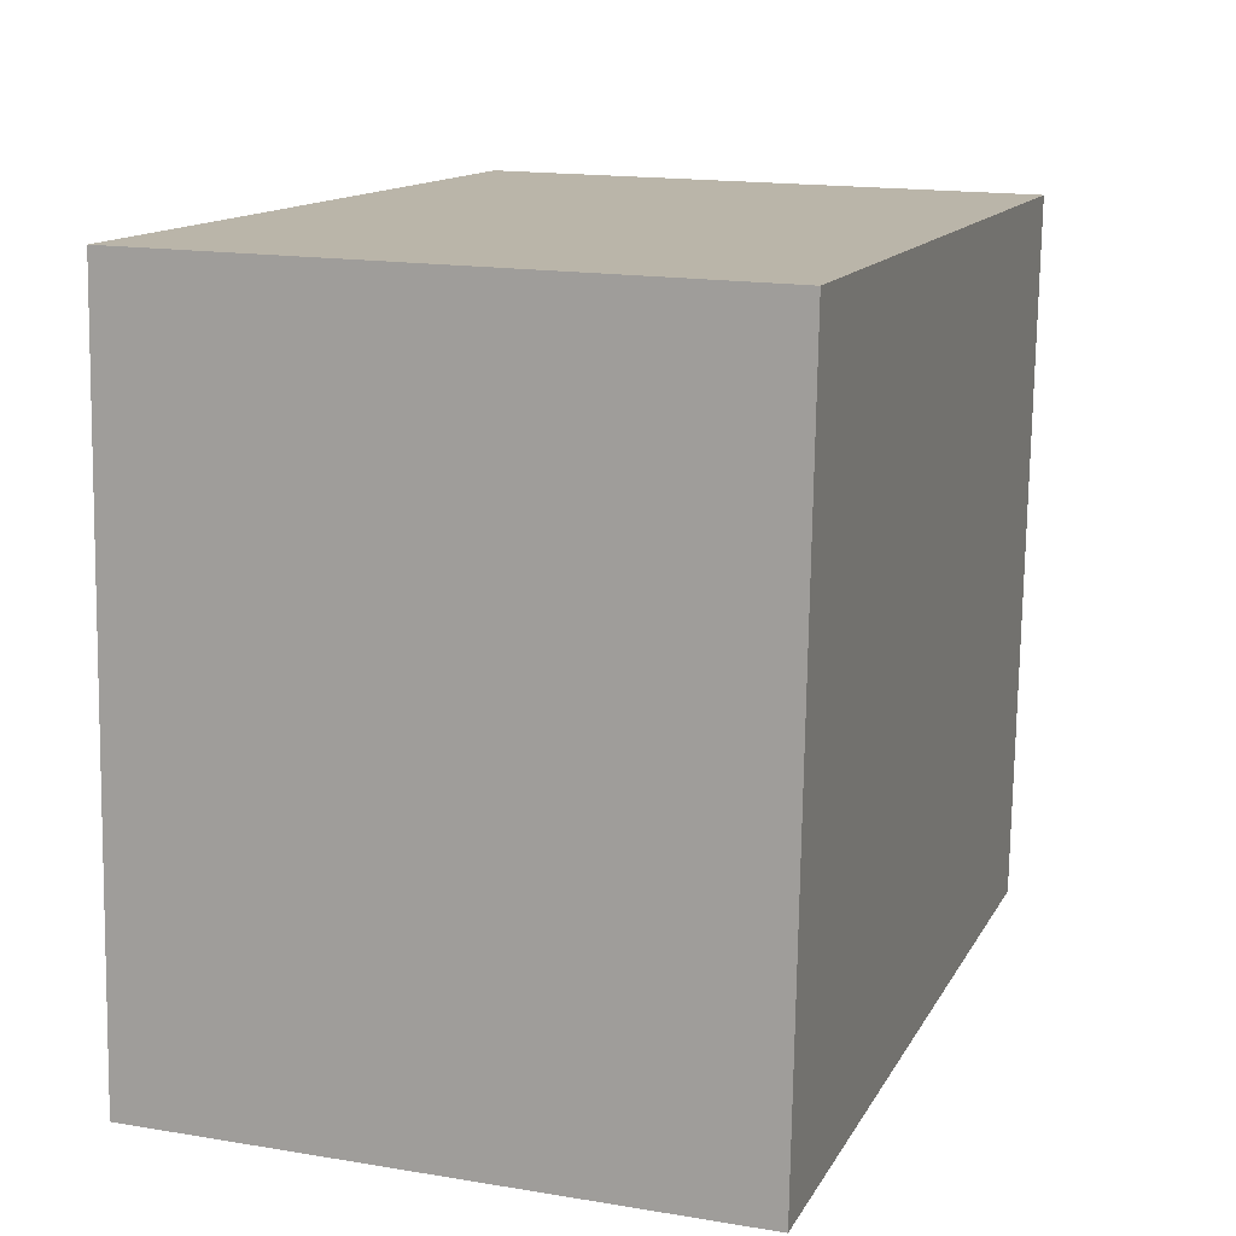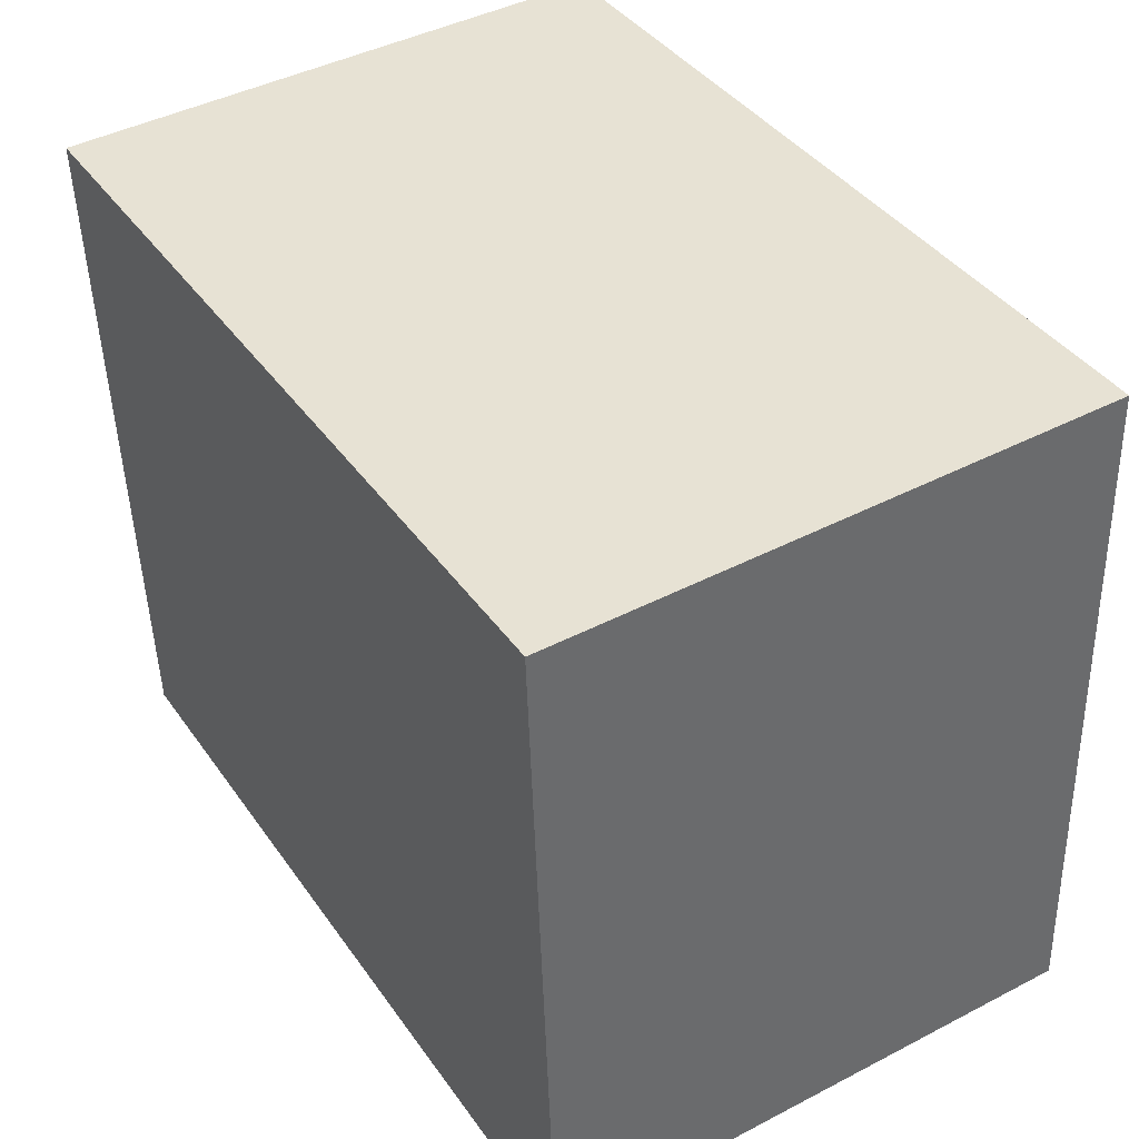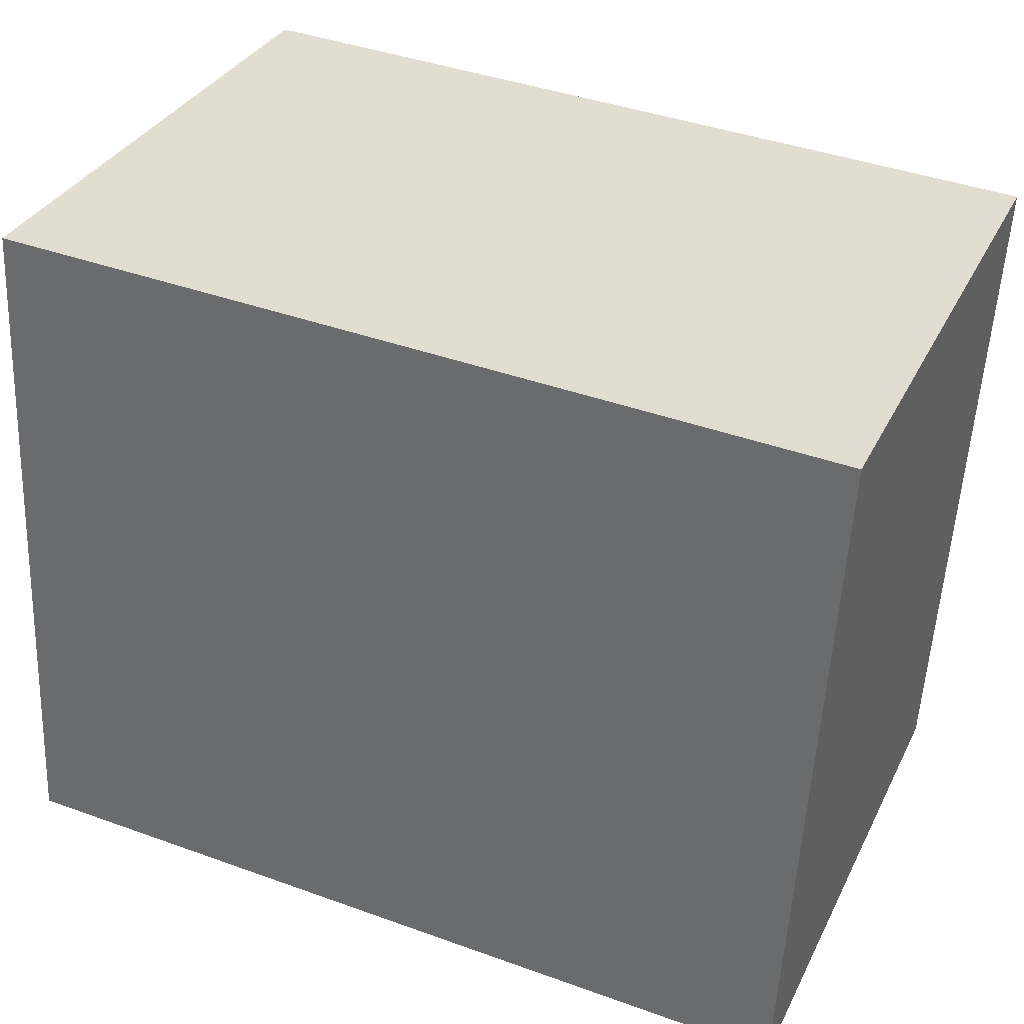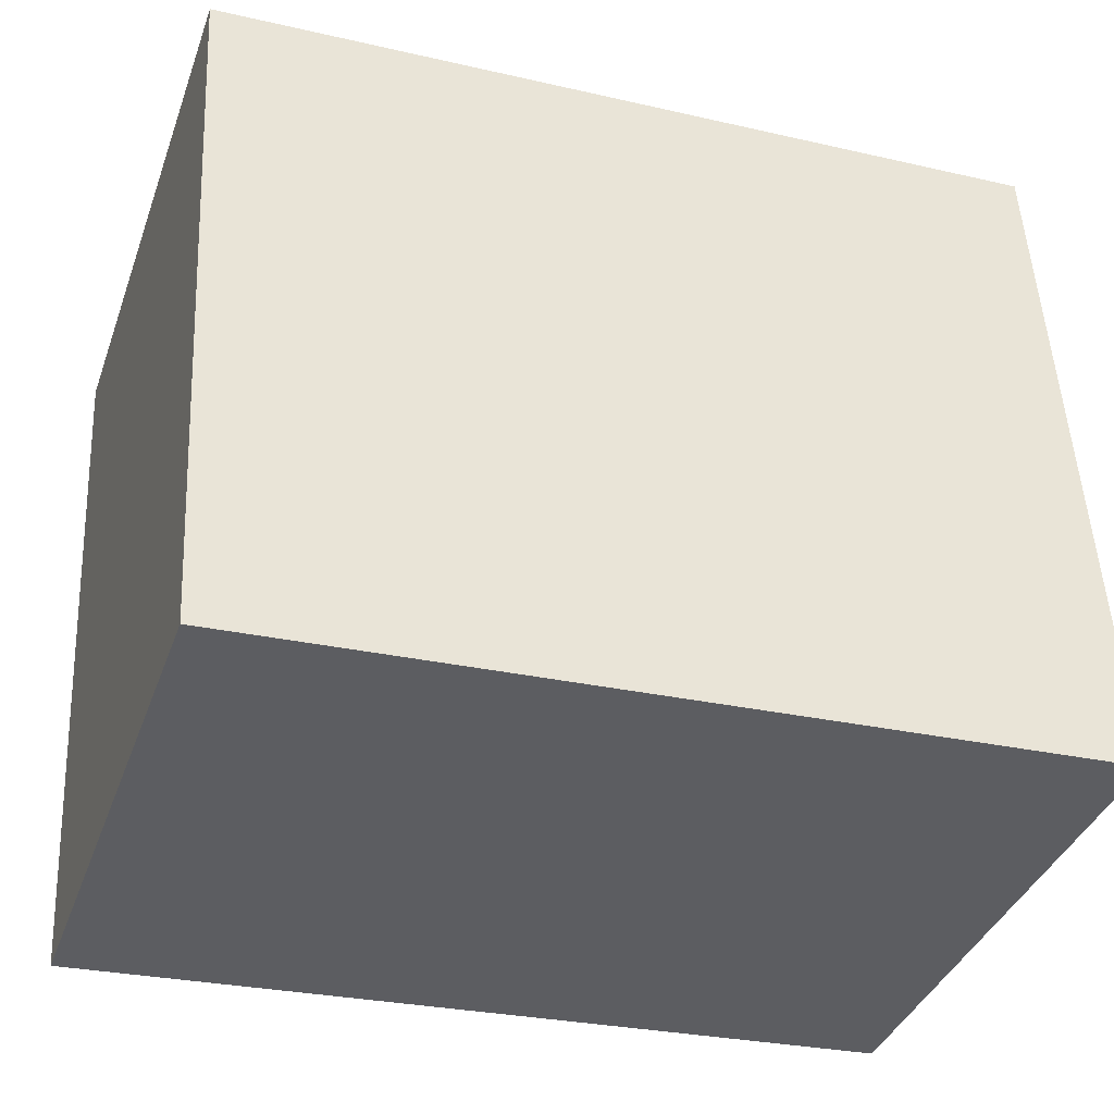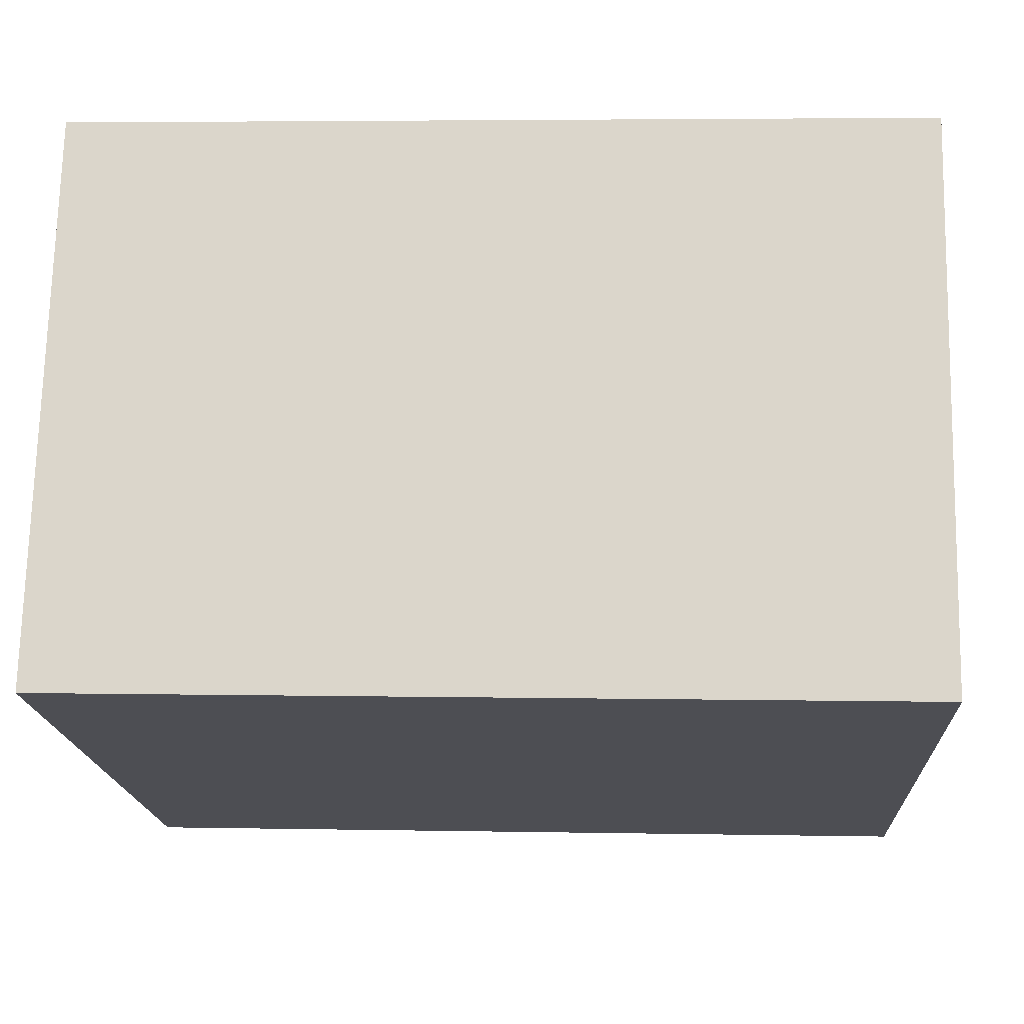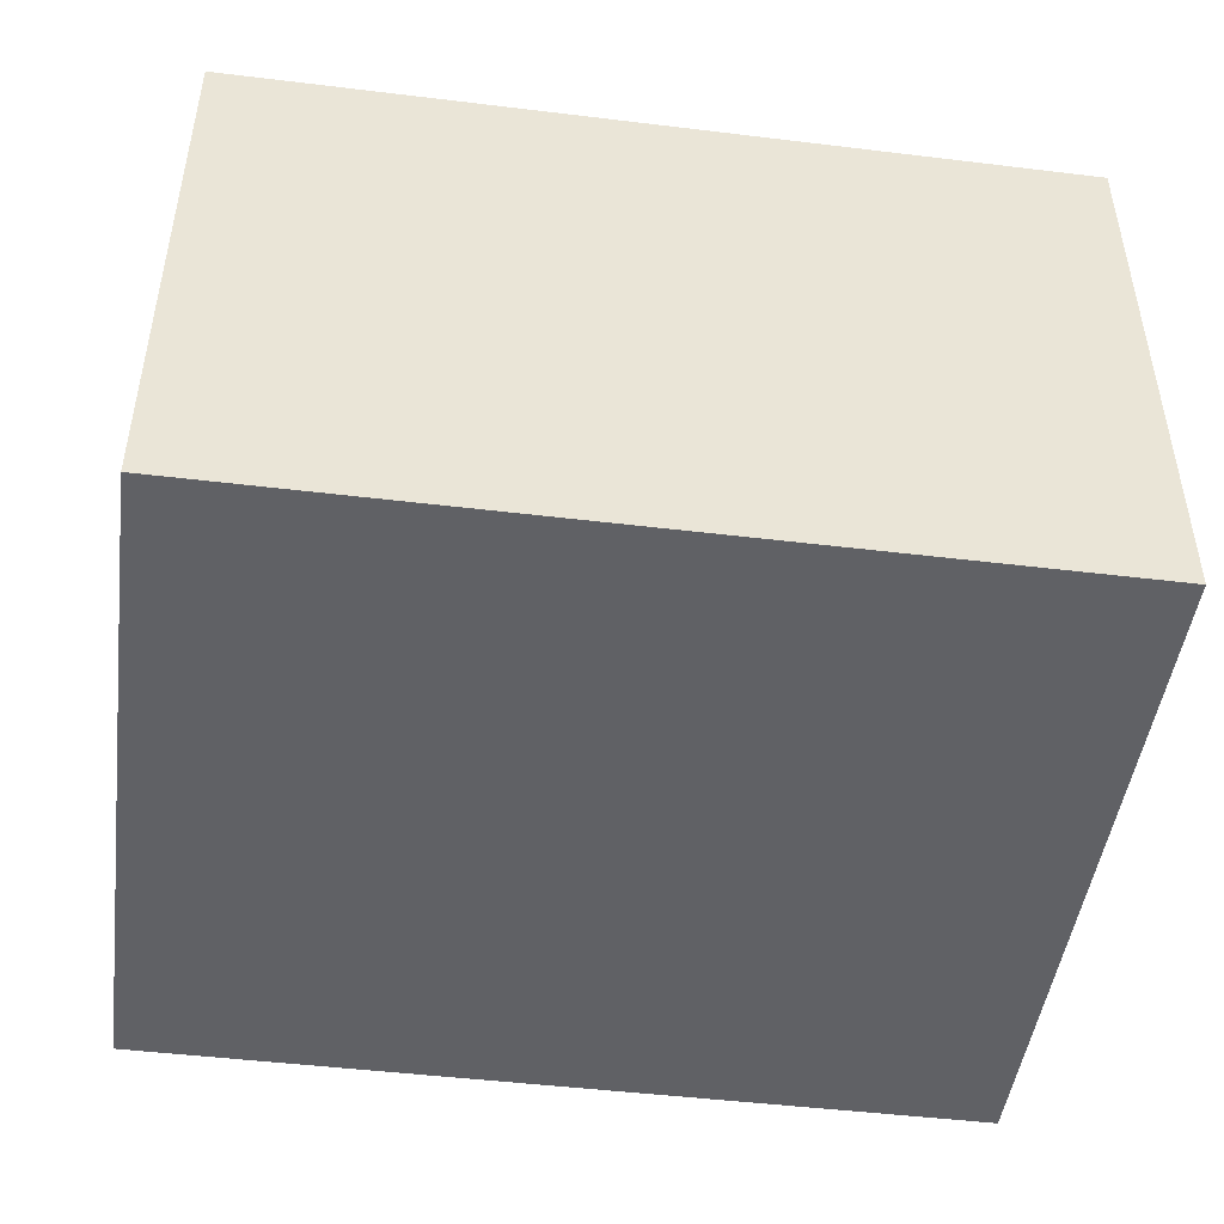
<metadata>
{"format":"obj","ext":"obj","renderer":"f3d","projection":"perspective","resolution":1024,"background":"white","views":[{"elev":16.4,"azim":-71.2,"up":"+Z"},{"elev":43.4,"azim":-121.5,"up":"+Z"},{"elev":33.4,"azim":23.3,"up":"+Z"},{"elev":-38.0,"azim":161.1,"up":"+Z"},{"elev":72.6,"azim":-178.7,"up":"+Z"},{"elev":-47.1,"azim":-4.6,"up":"+Y"}]}
</metadata>
<code>
v  0.03273 8.863 0.599
v  4.997 8.863 -0.2864
v  0.0001885 8.863 -0.0002802
v  0.571 8.863 10.42
v  13.17 8.863 -0.7538
v  0.6036 8.863 11.02
v  13.2 8.863 -0.1545
v  13.75 8.863 10.27
v  13.72 8.863 9.673
v  0.5708 -6.378e-16 10.42
v  13.75 -6.29e-16 10.27
v  0.6034 -6.745e-16 11.02
v  0.03254 -3.67e-17 0.5993
v  13.72 -5.923e-16 9.673
v  13.2 9.442e-18 -0.1542
v  0 0 0
v  4.997 1.752e-17 -0.2861
v  13.17 4.614e-17 -0.7535
g defaultobject
f 1 2 3
f 2 1 4
f 2 4 5
f 5 4 6
f 5 6 7
f 7 6 8
f 7 8 9
f 10 11 12
f 11 10 13
f 11 13 14
f 14 13 15
f 15 13 16
f 15 16 17
f 15 17 18
f 4 13 10
f 13 4 1
f 6 10 12
f 10 6 4
f 11 6 12
f 6 11 8
f 14 8 11
f 8 14 9
f 15 9 14
f 9 15 7
f 18 7 15
f 7 18 5
f 2 18 17
f 18 2 5
f 3 17 16
f 17 3 2
f 1 16 13
f 16 1 3

</code>
